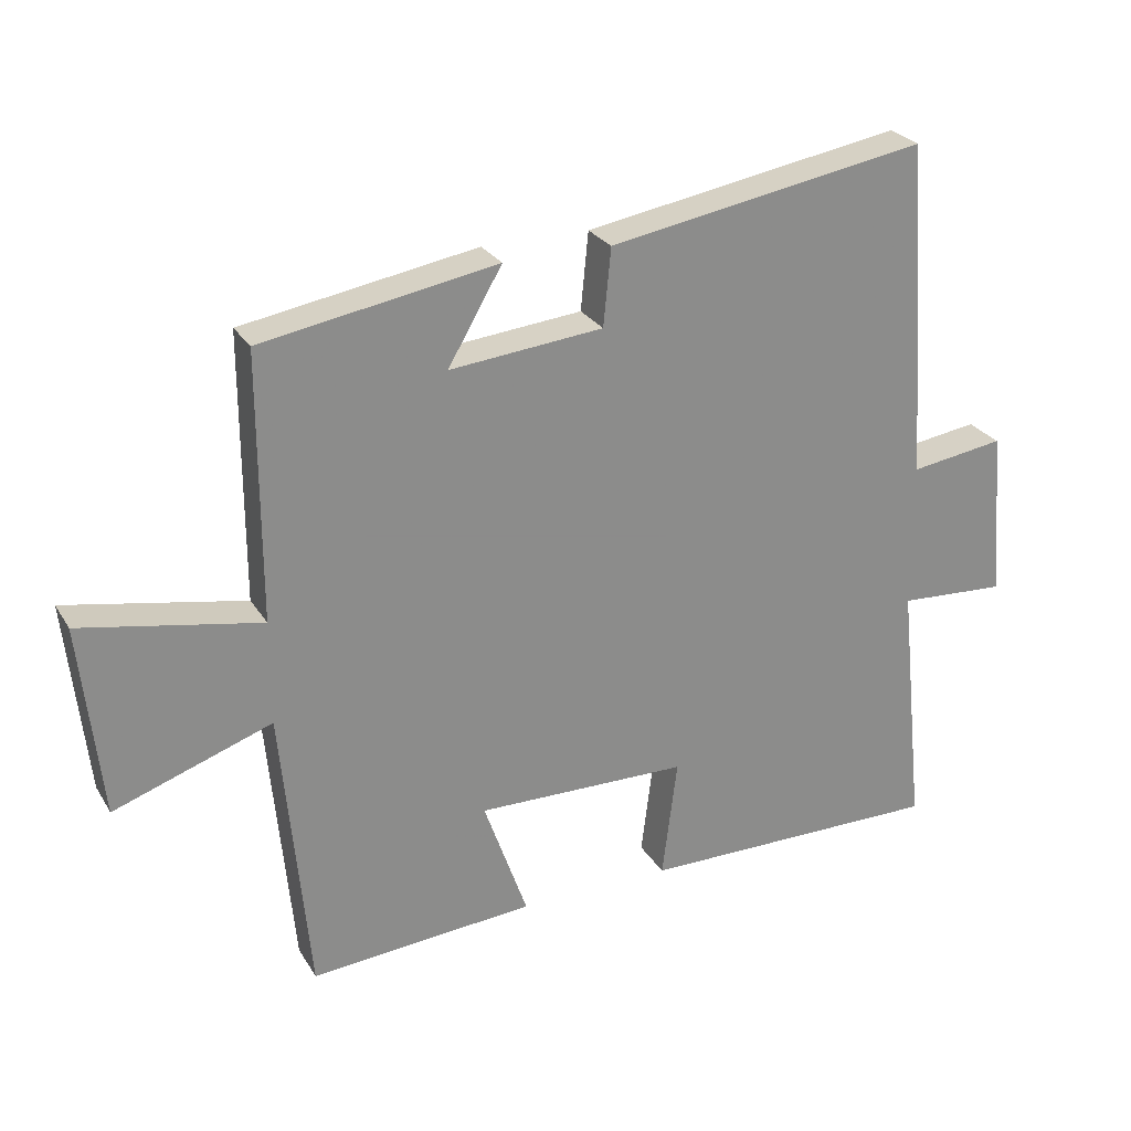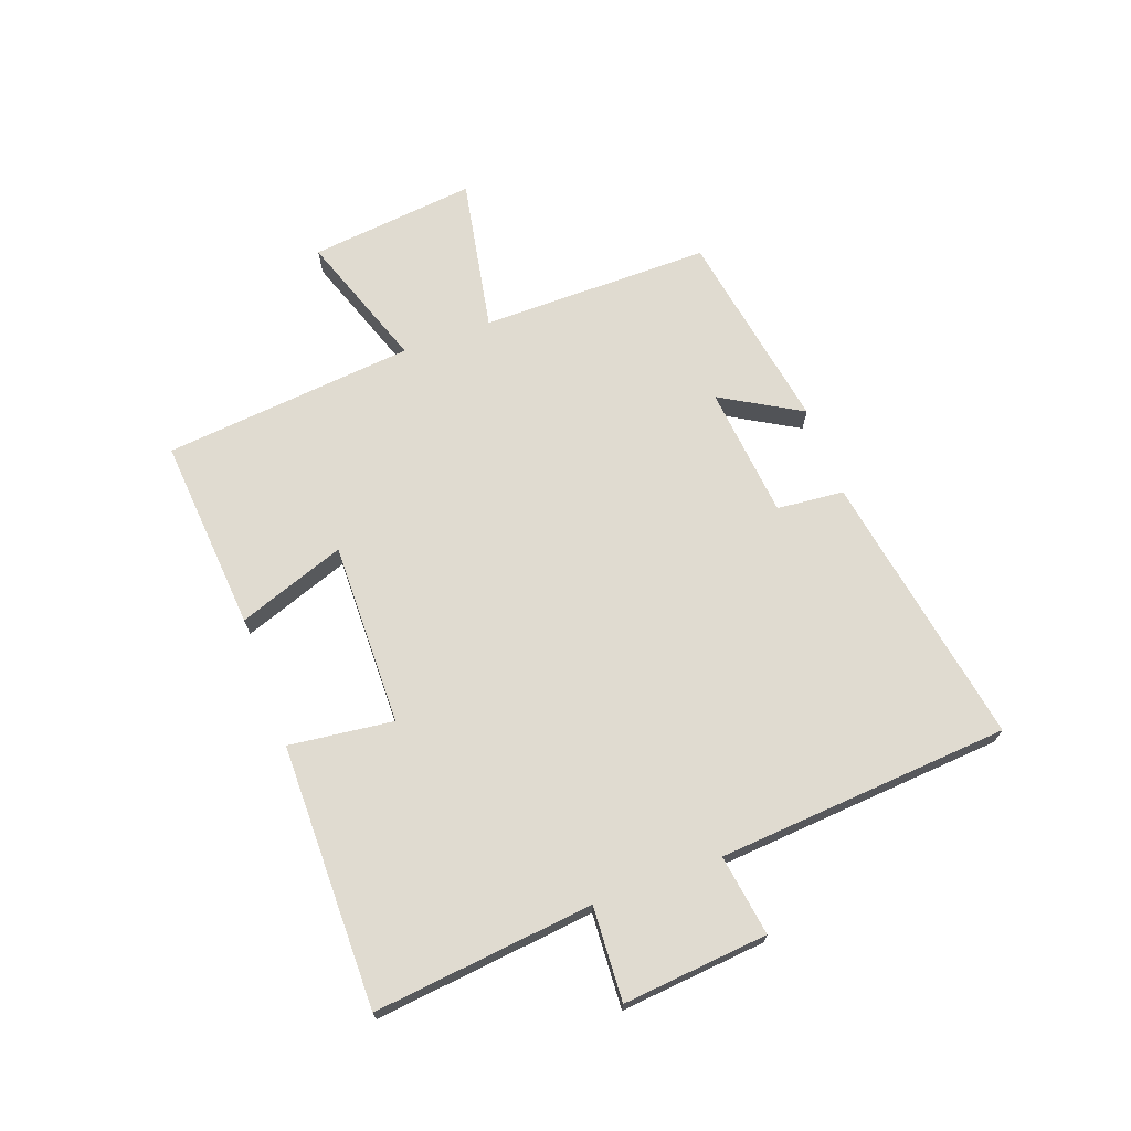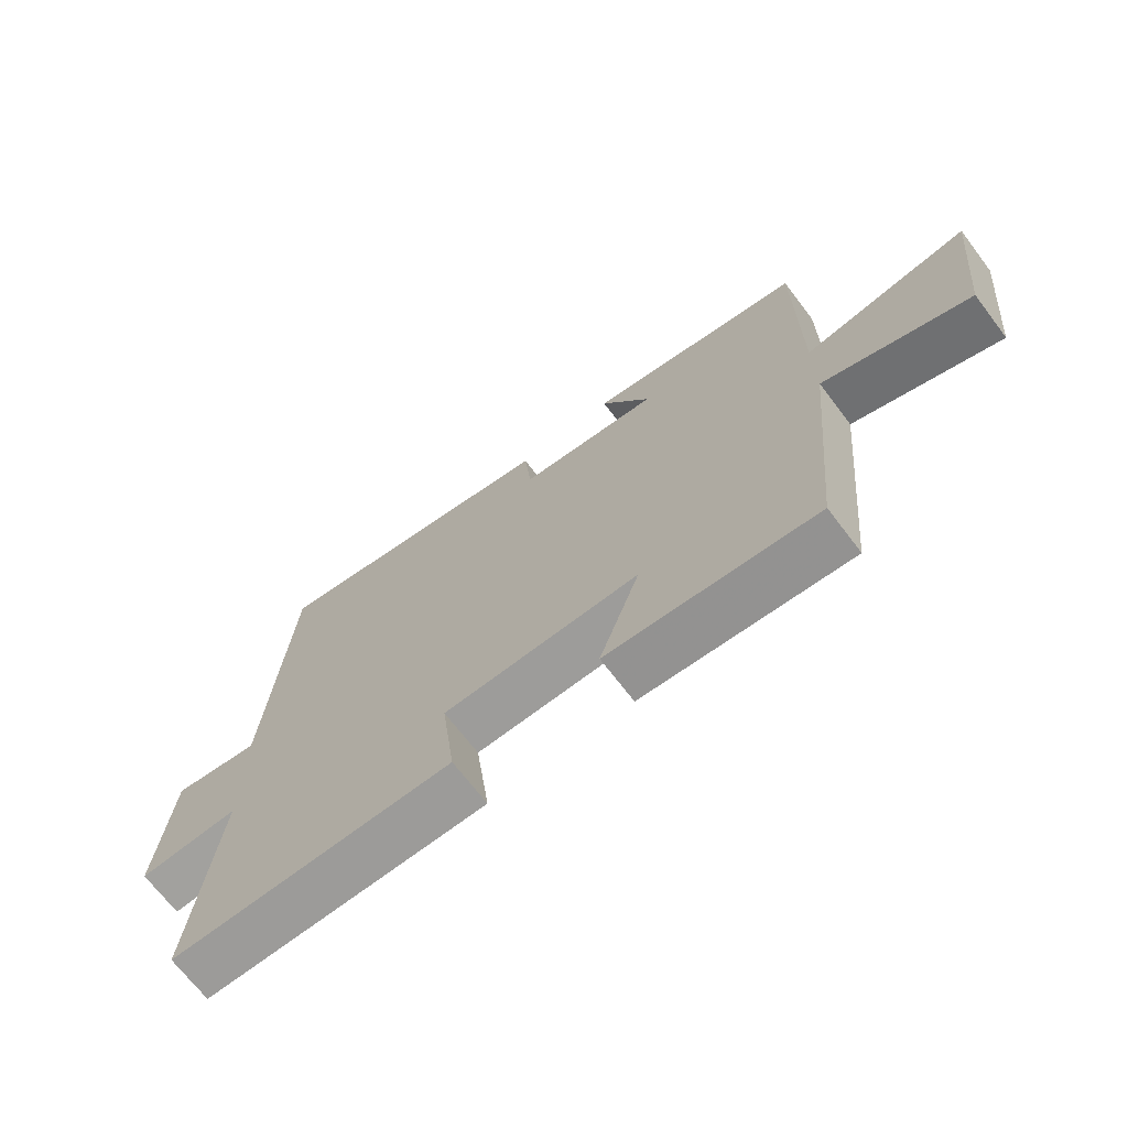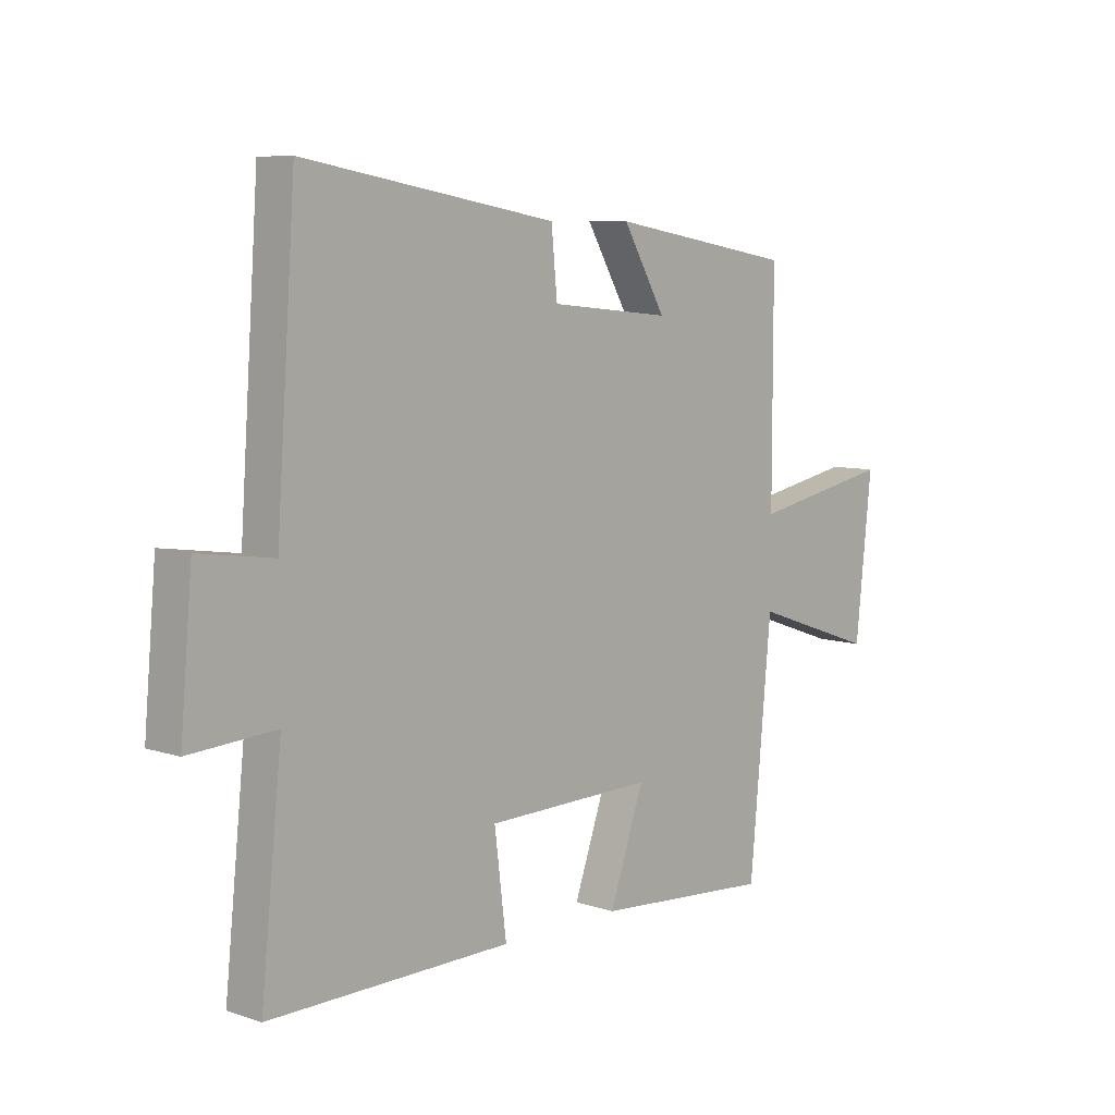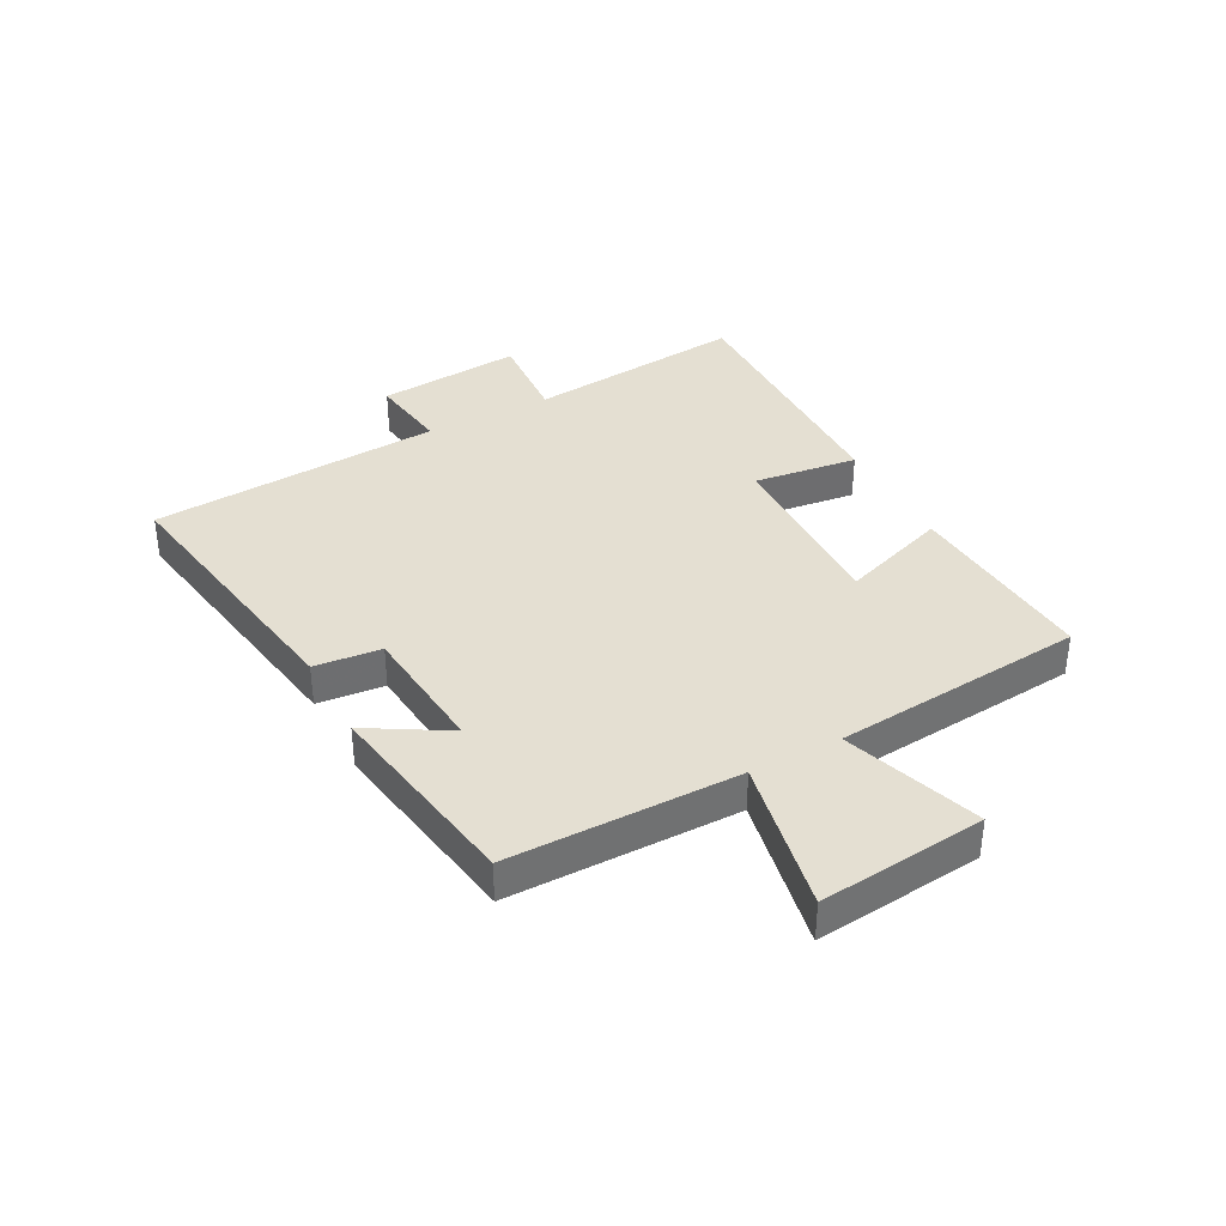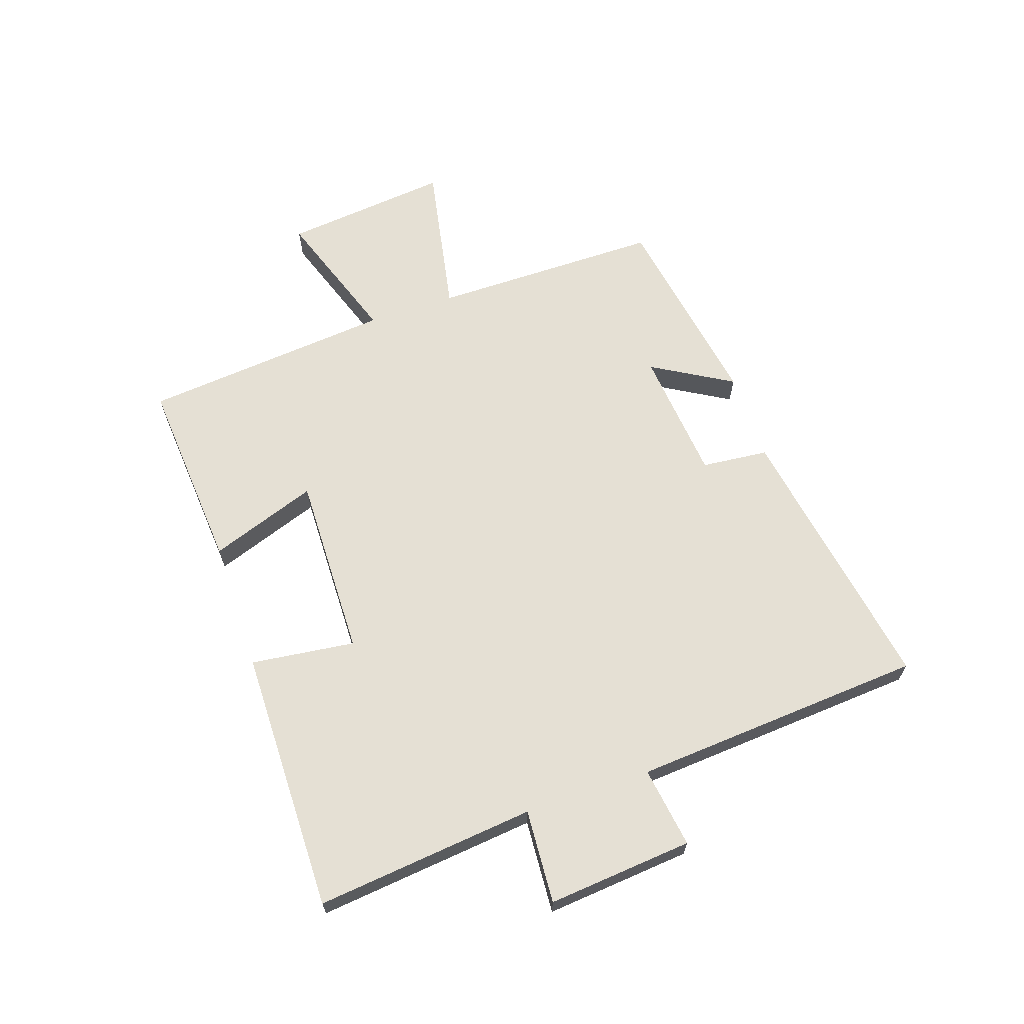
<metadata>
{"format":"obj","ext":"obj","renderer":"f3d","projection":"perspective","resolution":1024,"background":"white","views":[{"elev":26.4,"azim":155.0,"up":"+Z"},{"elev":69.8,"azim":-110.3,"up":"+Y"},{"elev":-69.5,"azim":37.3,"up":"+Z"},{"elev":7.7,"azim":-47.4,"up":"+Z"},{"elev":37.1,"azim":62.2,"up":"+Y"},{"elev":65.3,"azim":-108.7,"up":"+Y"}]}
</metadata>
<code>
v -0.465 0.07 0.579
v 0.001 0.07 0.5
v 0.012 0.07 0.387
v 0.236 0.07 0.365
v 0.157 0.07 0.5
v 0.5 0.07 0.442
v 0.5 0.07 0.053
v 0.761 0.07 0.103
v 0.731 0.07 -0.179
v 0.5 0.07 -0.099
v 0.46 0.07 -0.525
v 0.131 0.07 -0.5
v 0.195 0.07 -0.318
v -0.115 0.07 -0.324
v -0.093 0.07 -0.5
v -0.539 0.07 -0.504
v -0.5 0.07 -0.132
v -0.659 0.07 -0.142
v -0.637 0.07 0.104
v -0.5 0.07 0.084
v -0.465 0 0.579
v 0.001 0 0.5
v 0.012 0 0.387
v 0.236 0 0.365
v 0.157 0 0.5
v 0.5 0 0.442
v 0.5 0 0.053
v 0.761 0 0.103
v 0.731 0 -0.179
v 0.5 0 -0.099
v 0.46 0 -0.525
v 0.131 0 -0.5
v 0.195 0 -0.318
v -0.115 0 -0.324
v -0.093 0 -0.5
v -0.539 0 -0.504
v -0.5 0 -0.132
v -0.659 0 -0.142
v -0.637 0 0.104
v -0.5 0 0.084
f 17 18 19 20
f 17 20 1 2
f 14 15 16 17
f 13 14 17
f 10 11 12 13
f 10 13 17
f 7 8 9 10
f 7 10 17
f 4 5 6 7
f 3 4 7 17
f 2 3 17
f 40 39 38 37
f 22 21 40 37
f 37 36 35 34
f 37 34 33
f 33 32 31 30
f 37 33 30
f 30 29 28 27
f 37 30 27
f 27 26 25 24
f 37 27 24 23
f 37 23 22
f 1 21 22 2
f 2 22 23 3
f 3 23 24 4
f 4 24 25 5
f 5 25 26 6
f 6 26 27 7
f 7 27 28 8
f 8 28 29 9
f 9 29 30 10
f 10 30 31 11
f 11 31 32 12
f 12 32 33 13
f 13 33 34 14
f 14 34 35 15
f 15 35 36 16
f 16 36 37 17
f 17 37 38 18
f 18 38 39 19
f 19 39 40 20
f 20 40 21 1

</code>
